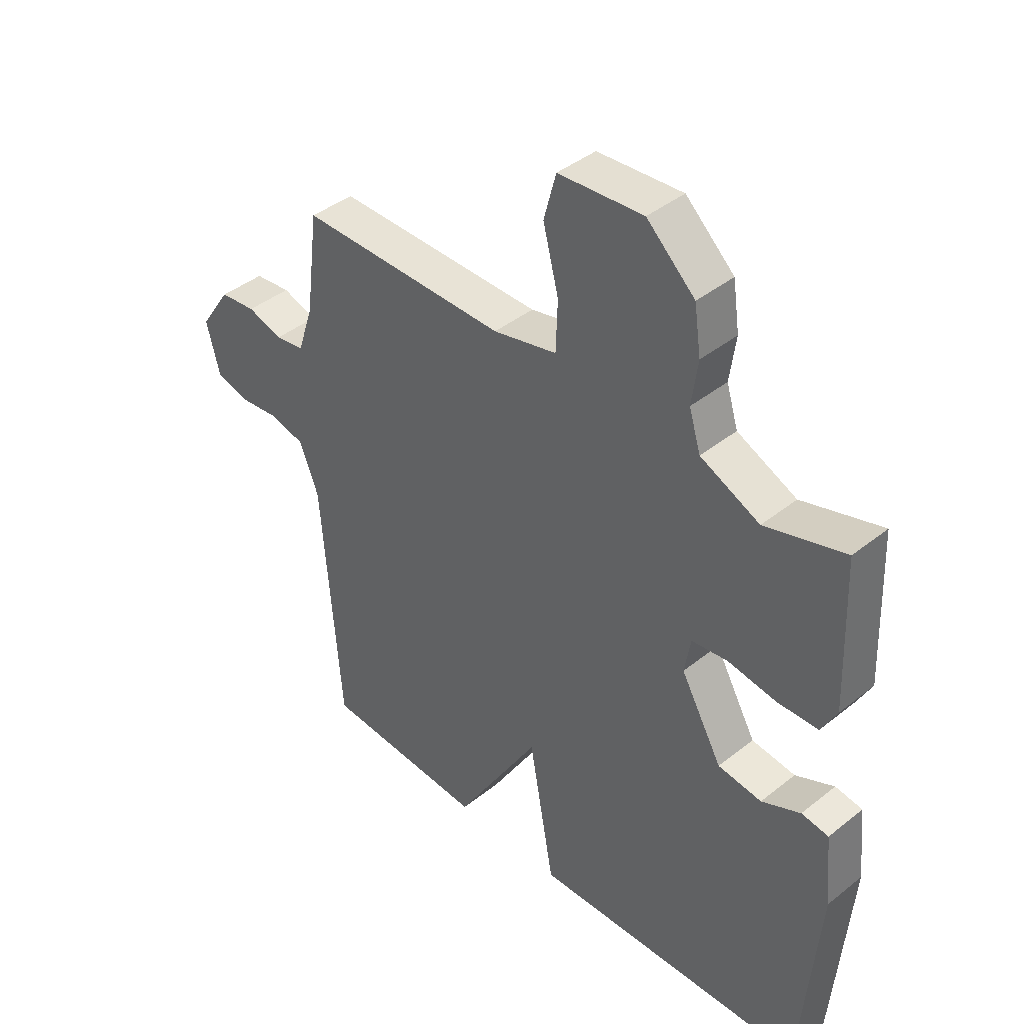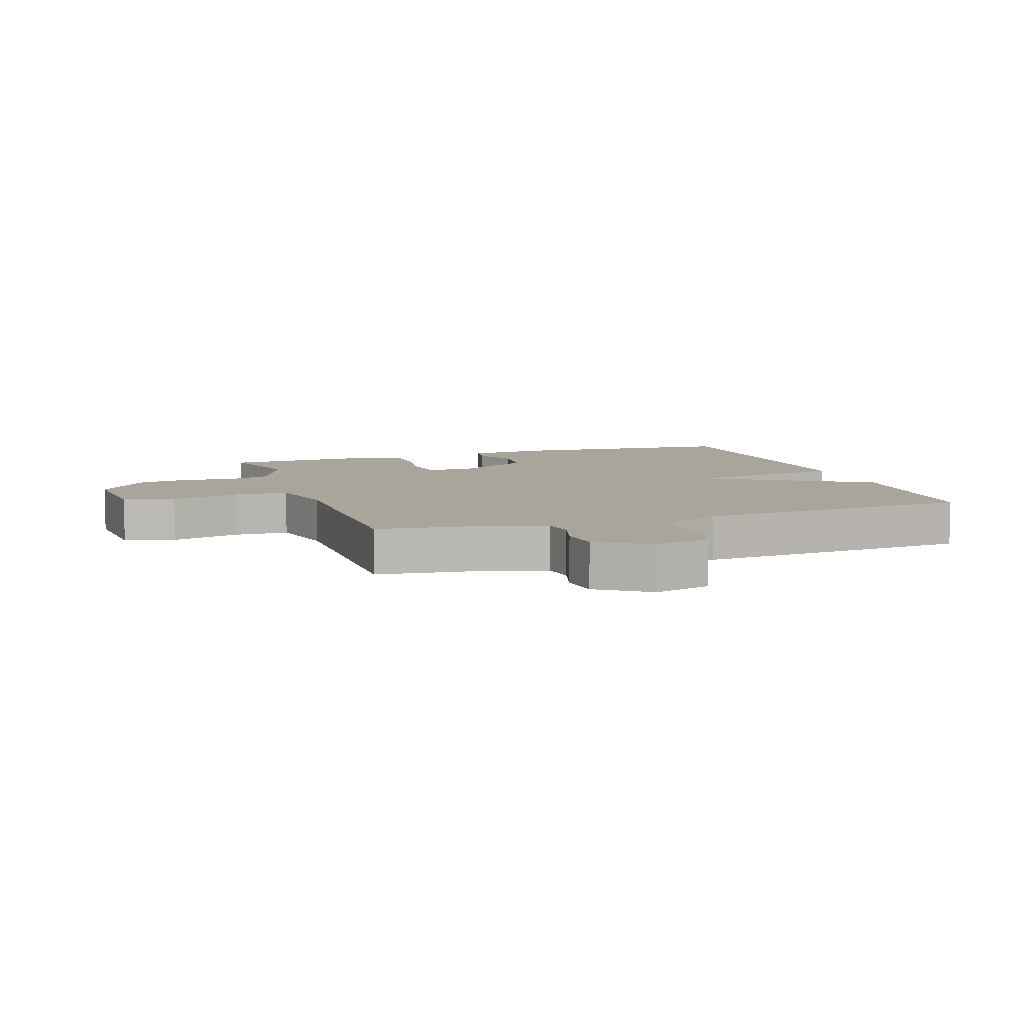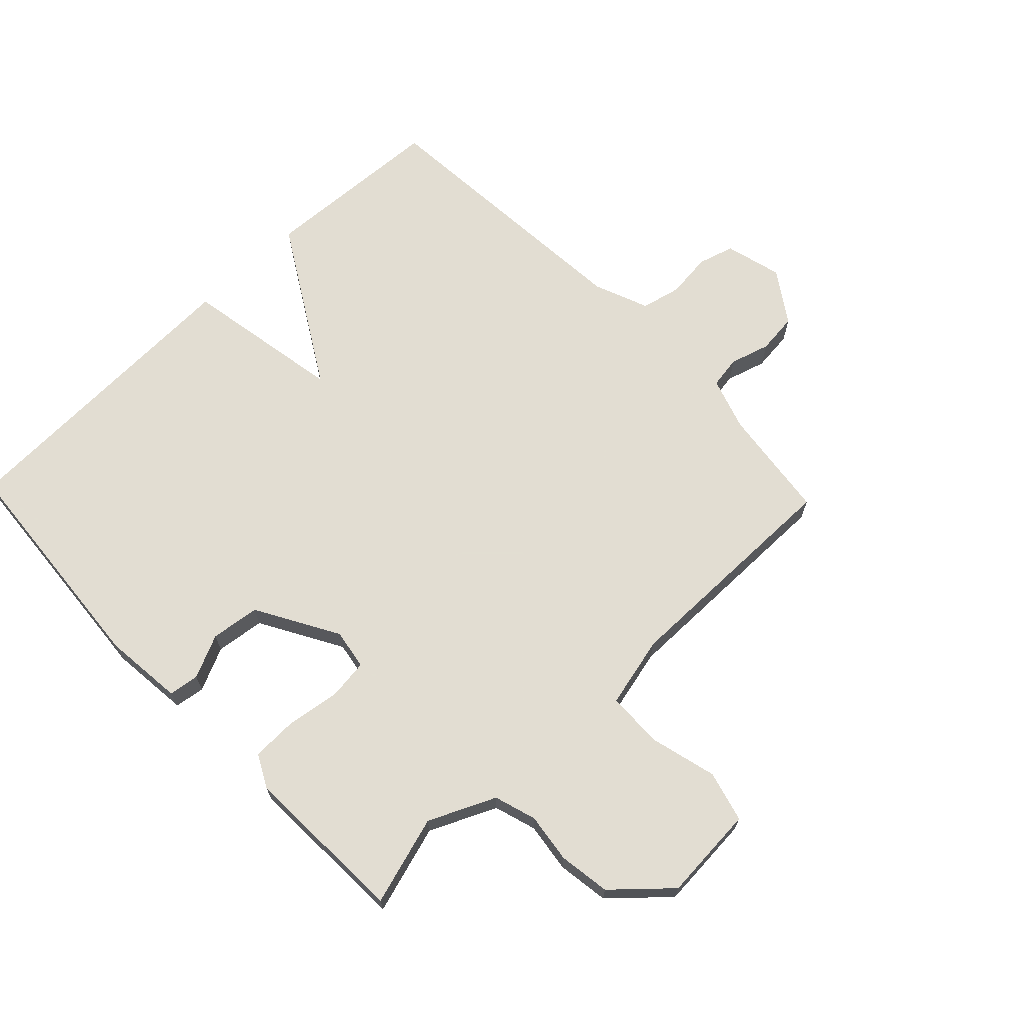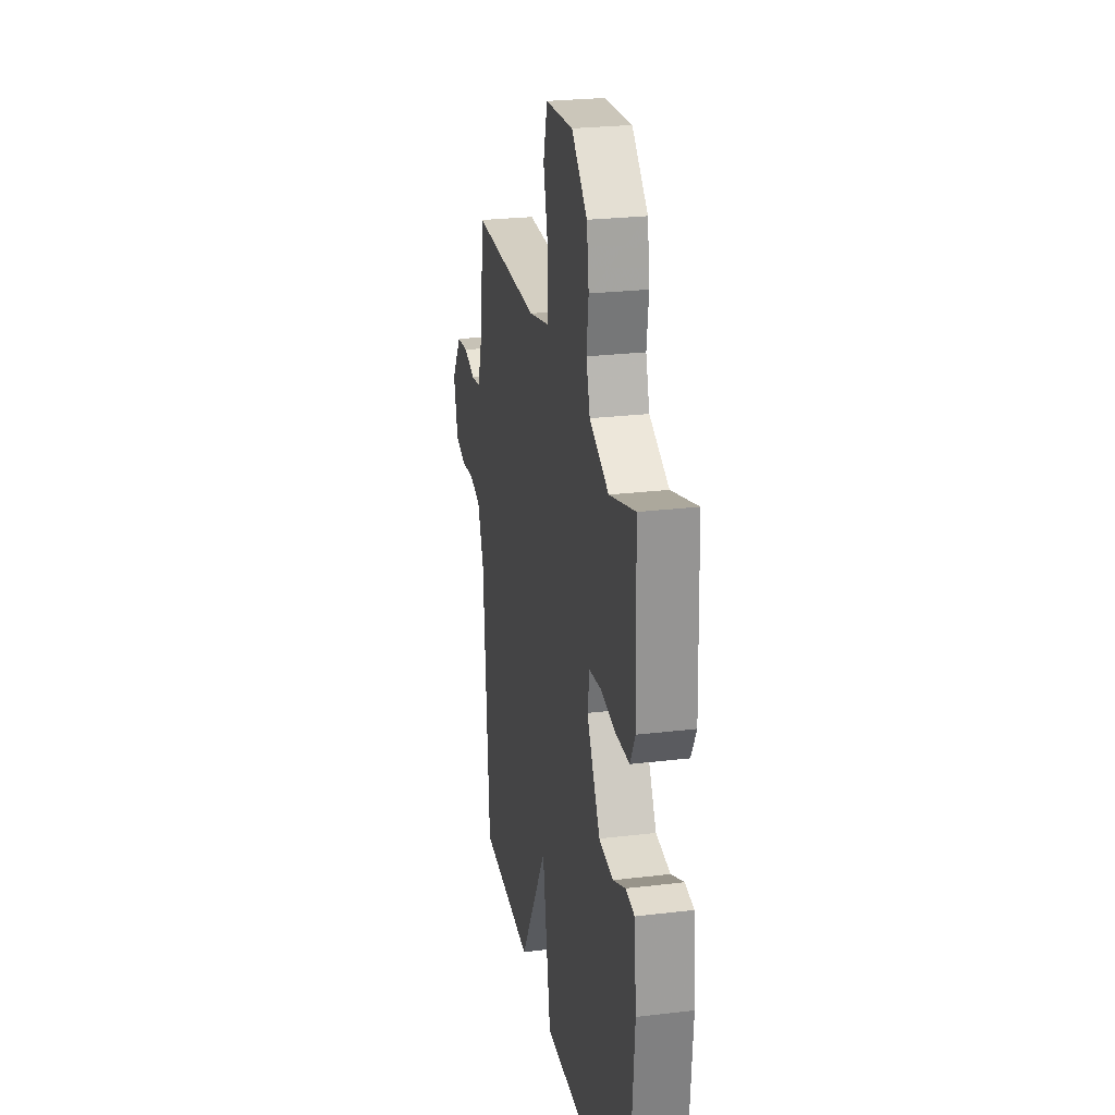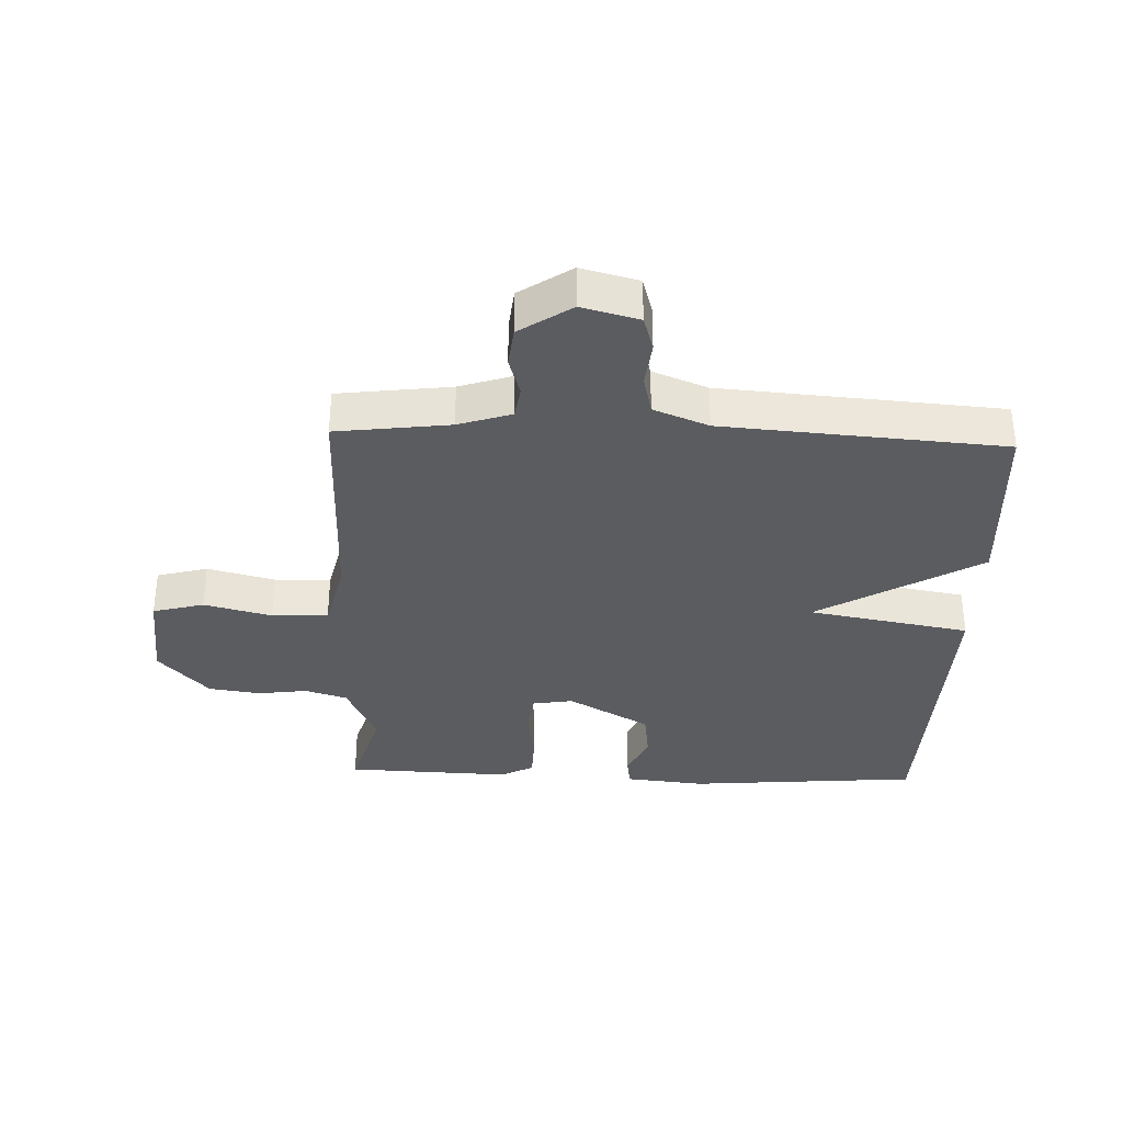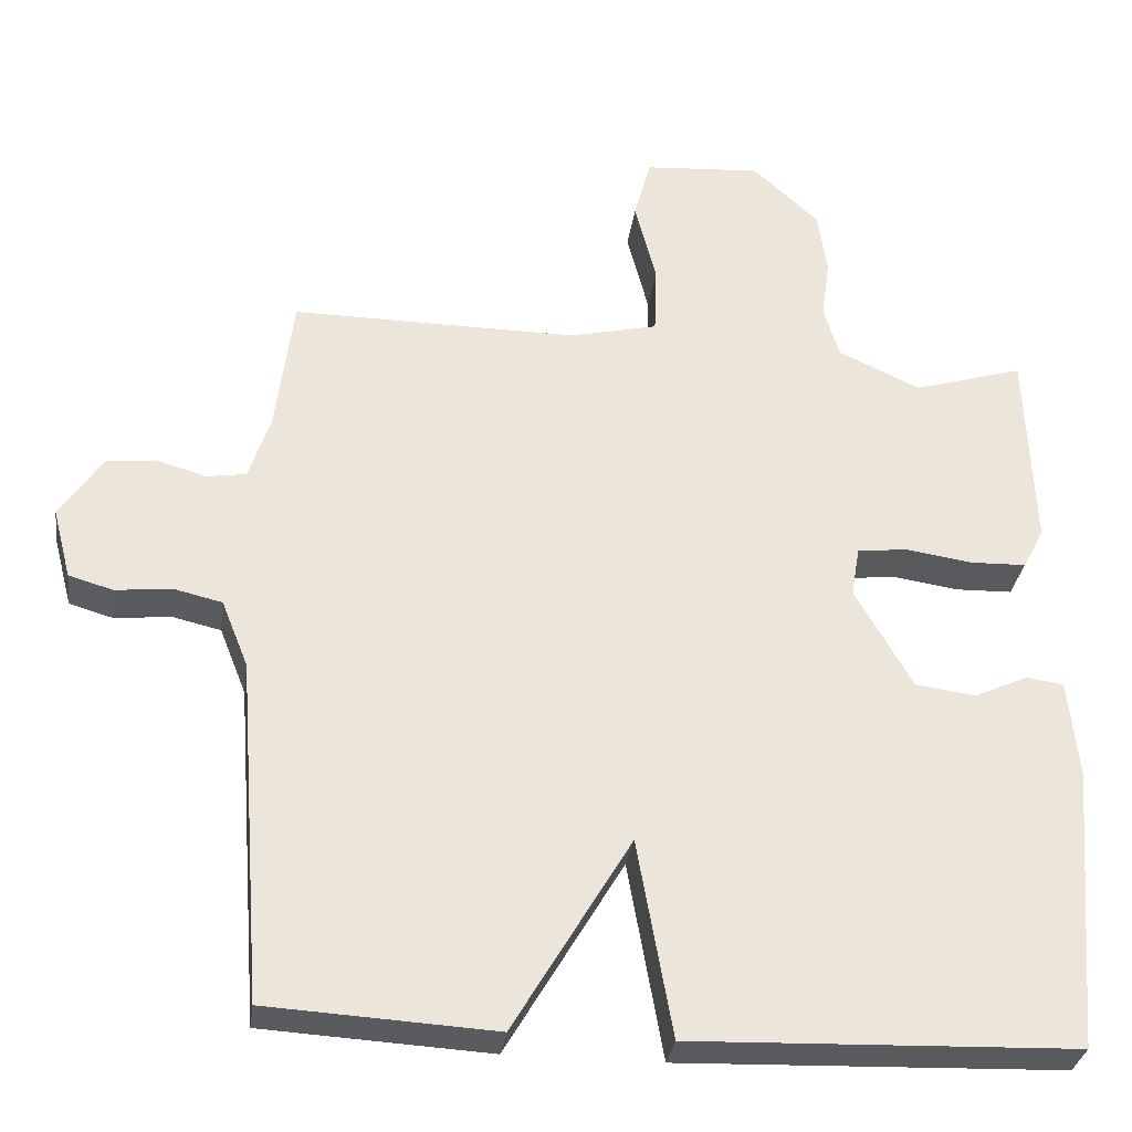
<metadata>
{"format":"obj","ext":"obj","renderer":"f3d","projection":"perspective","resolution":1024,"background":"white","views":[{"elev":41.4,"azim":-134.0,"up":"+Z"},{"elev":7.5,"azim":71.1,"up":"+Y"},{"elev":68.1,"azim":-43.8,"up":"+Y"},{"elev":25.4,"azim":-100.9,"up":"+Z"},{"elev":-34.3,"azim":87.9,"up":"+Y"},{"elev":-31.6,"azim":172.2,"up":"+Z"}]}
</metadata>
<code>
v -0.5 0.07 0.5
v -0.356 0.07 0.457
v -0.249 0.07 0.506
v -0.228 0.07 0.574
v -0.239 0.07 0.654
v -0.227 0.07 0.737
v -0.14 0.07 0.817
v 0.013 0.07 0.806
v 0.035 0.07 0.724
v 0.007 0.07 0.615
v 0.01 0.07 0.525
v 0.125 0.07 0.498
v 0.5 0.07 0.5
v 0.523 0.07 0.318
v 0.551 0.07 0.233
v 0.603 0.07 0.225
v 0.667 0.07 0.244
v 0.732 0.07 0.237
v 0.788 0.07 0.154
v 0.764 0.07 0.062
v 0.706 0.07 0.045
v 0.633 0.07 0.053
v 0.569 0.07 0.038
v 0.534 0.07 -0.05
v 0.5 0.07 -0.5
v 0.203 0.07 -0.517
v 0.049 0.07 -0.258
v 0.003 0.07 -0.517
v -0.5 0.07 -0.5
v -0.531 0.07 -0.127
v -0.518 0.07 0.002
v -0.469 0.07 0.009
v -0.399 0.07 -0.023
v -0.32 0.07 -0.013
v -0.245 0.07 0.119
v -0.256 0.07 0.184
v -0.321 0.07 0.192
v -0.408 0.07 0.179
v -0.482 0.07 0.181
v -0.51 0.07 0.234
v -0.5 0 0.5
v -0.356 0 0.457
v -0.249 0 0.506
v -0.228 0 0.574
v -0.239 0 0.654
v -0.227 0 0.737
v -0.14 0 0.817
v 0.013 0 0.806
v 0.035 0 0.724
v 0.007 0 0.615
v 0.01 0 0.525
v 0.125 0 0.498
v 0.5 0 0.5
v 0.523 0 0.318
v 0.551 0 0.233
v 0.603 0 0.225
v 0.667 0 0.244
v 0.732 0 0.237
v 0.788 0 0.154
v 0.764 0 0.062
v 0.706 0 0.045
v 0.633 0 0.053
v 0.569 0 0.038
v 0.534 0 -0.05
v 0.5 0 -0.5
v 0.203 0 -0.517
v 0.049 0 -0.258
v 0.003 0 -0.517
v -0.5 0 -0.5
v -0.531 0 -0.127
v -0.518 0 0.002
v -0.469 0 0.009
v -0.399 0 -0.023
v -0.32 0 -0.013
v -0.245 0 0.119
v -0.256 0 0.184
v -0.321 0 0.192
v -0.408 0 0.179
v -0.482 0 0.181
v -0.51 0 0.234
f 40 1 2
f 39 40 2
f 38 39 2
f 37 38 2
f 36 37 2 3
f 35 36 3 4
f 31 32 33
f 30 31 33
f 29 30 33
f 28 29 33
f 27 28 33
f 27 33 34
f 24 25 26 27
f 27 34 35
f 24 27 35
f 23 24 35
f 20 21 22
f 19 20 22
f 18 19 22
f 17 18 22
f 16 17 22
f 22 23 35
f 16 22 35
f 15 16 35
f 12 13 14
f 15 35 4
f 14 15 4
f 12 14 4
f 11 12 4
f 8 9 10
f 7 8 10
f 7 10 11
f 6 7 11
f 5 6 11
f 4 5 11
f 42 41 80
f 42 80 79
f 42 79 78
f 42 78 77
f 43 42 77 76
f 44 43 76 75
f 73 72 71
f 73 71 70
f 73 70 69
f 73 69 68
f 73 68 67
f 74 73 67
f 67 66 65 64
f 75 74 67
f 75 67 64
f 75 64 63
f 62 61 60
f 62 60 59
f 62 59 58
f 62 58 57
f 62 57 56
f 75 63 62
f 75 62 56
f 75 56 55
f 54 53 52
f 44 75 55
f 44 55 54
f 44 54 52
f 44 52 51
f 50 49 48
f 50 48 47
f 51 50 47
f 51 47 46
f 51 46 45
f 51 45 44
f 1 41 42 2
f 2 42 43 3
f 3 43 44 4
f 4 44 45 5
f 5 45 46 6
f 6 46 47 7
f 7 47 48 8
f 8 48 49 9
f 9 49 50 10
f 10 50 51 11
f 11 51 52 12
f 12 52 53 13
f 13 53 54 14
f 14 54 55 15
f 15 55 56 16
f 16 56 57 17
f 17 57 58 18
f 18 58 59 19
f 19 59 60 20
f 20 60 61 21
f 21 61 62 22
f 22 62 63 23
f 23 63 64 24
f 24 64 65 25
f 25 65 66 26
f 26 66 67 27
f 27 67 68 28
f 28 68 69 29
f 29 69 70 30
f 30 70 71 31
f 31 71 72 32
f 32 72 73 33
f 33 73 74 34
f 34 74 75 35
f 35 75 76 36
f 36 76 77 37
f 37 77 78 38
f 38 78 79 39
f 39 79 80 40
f 40 80 41 1

</code>
